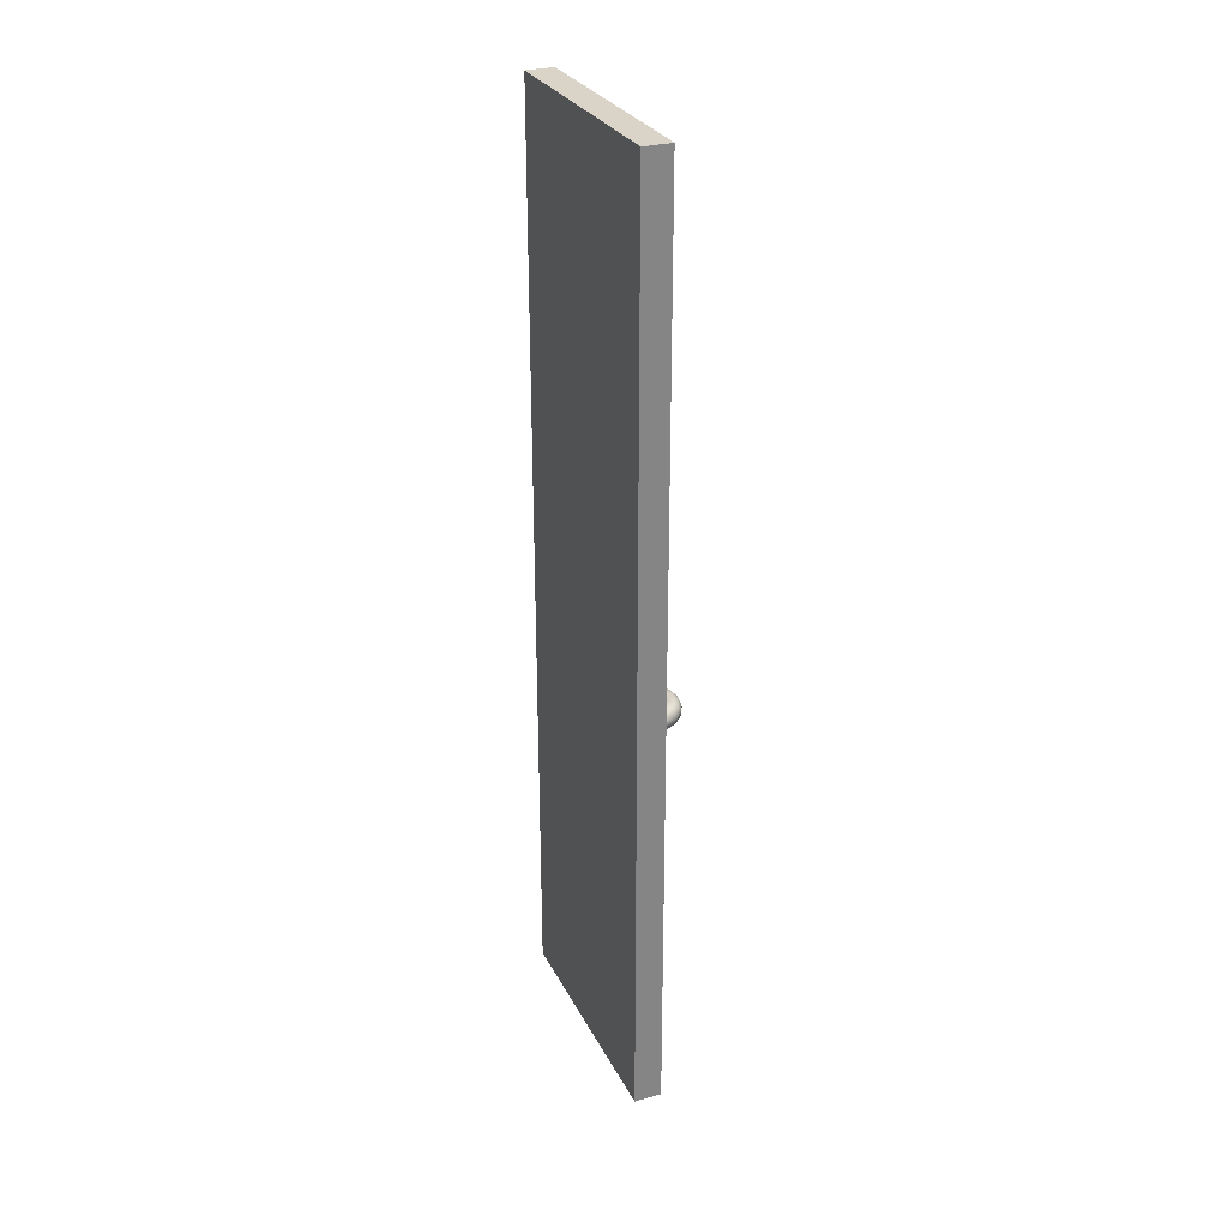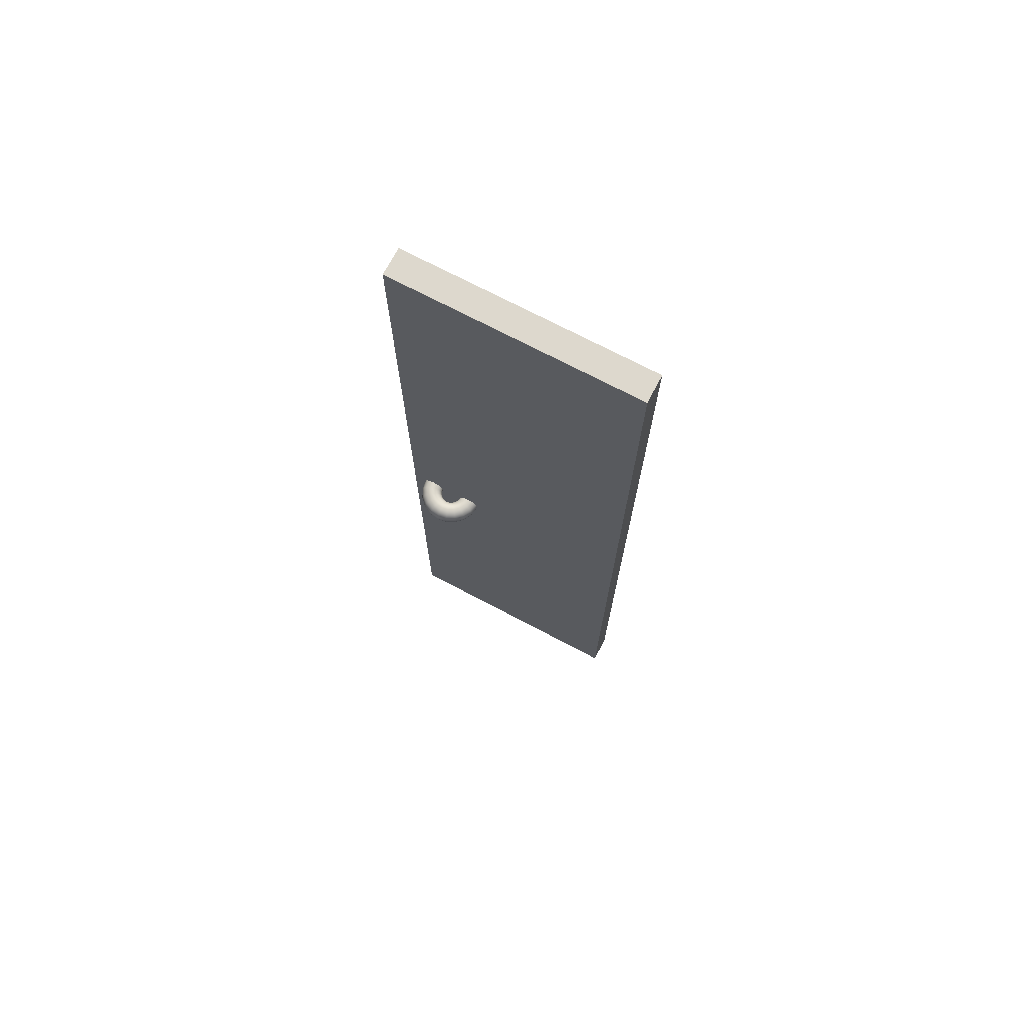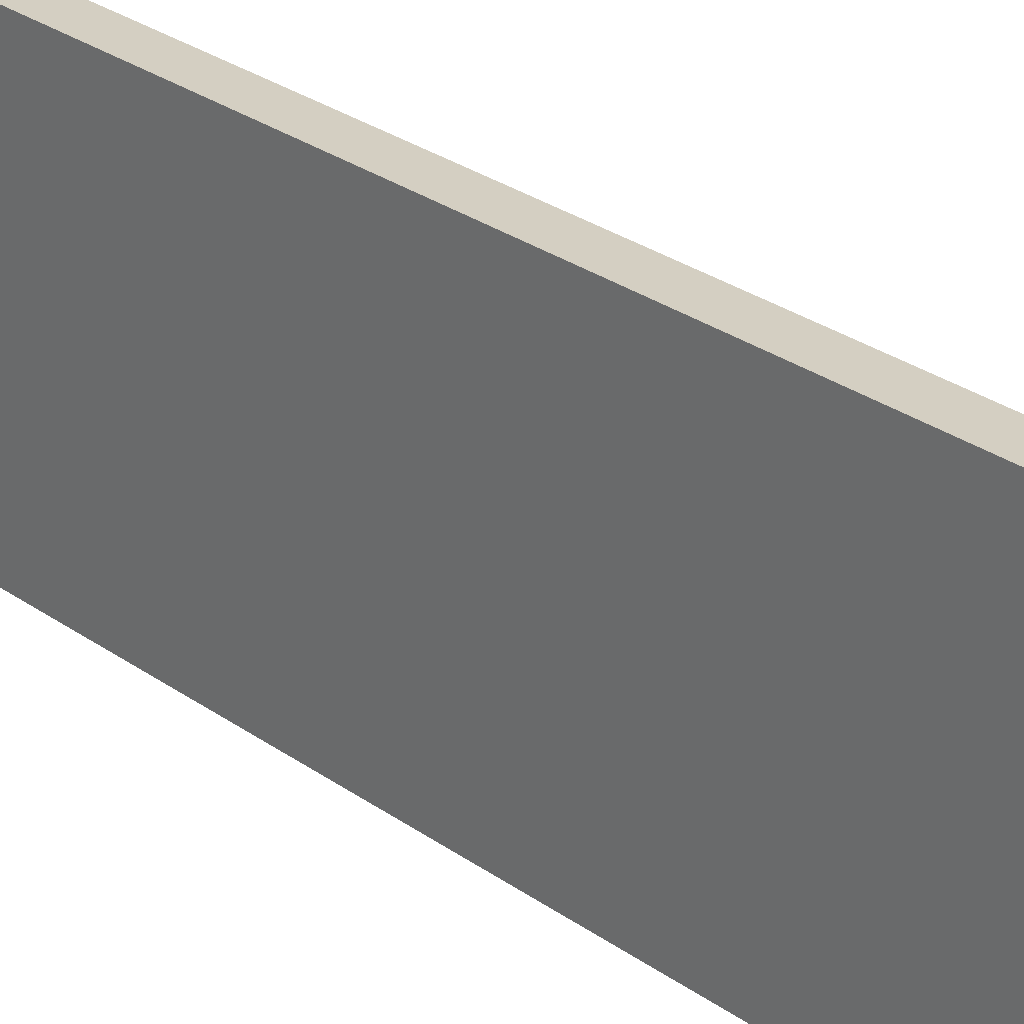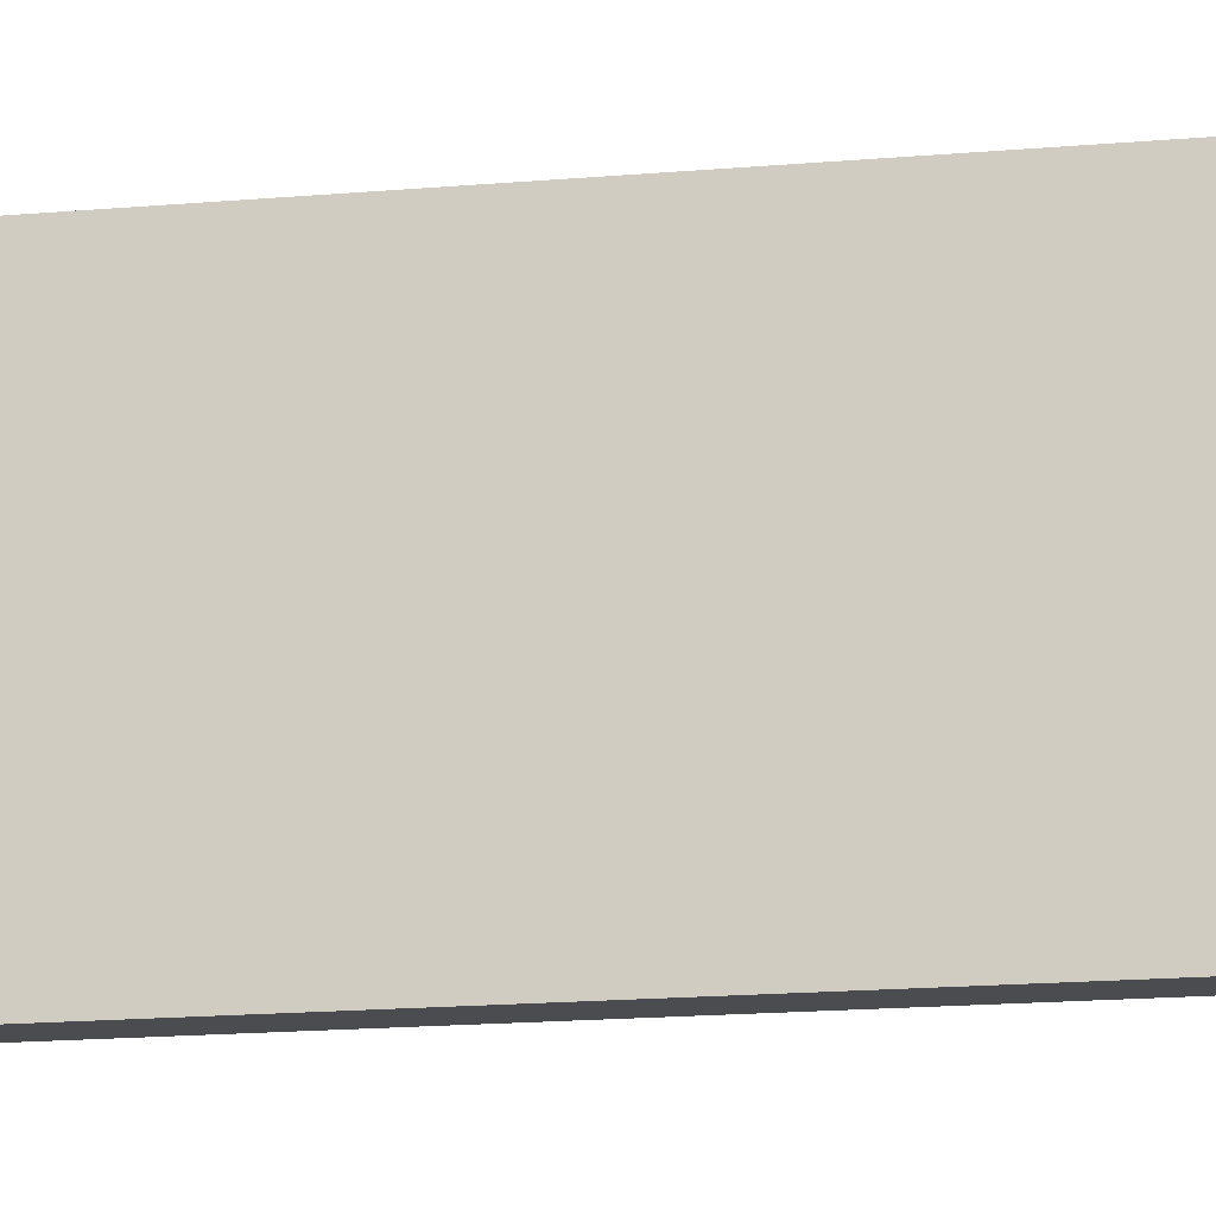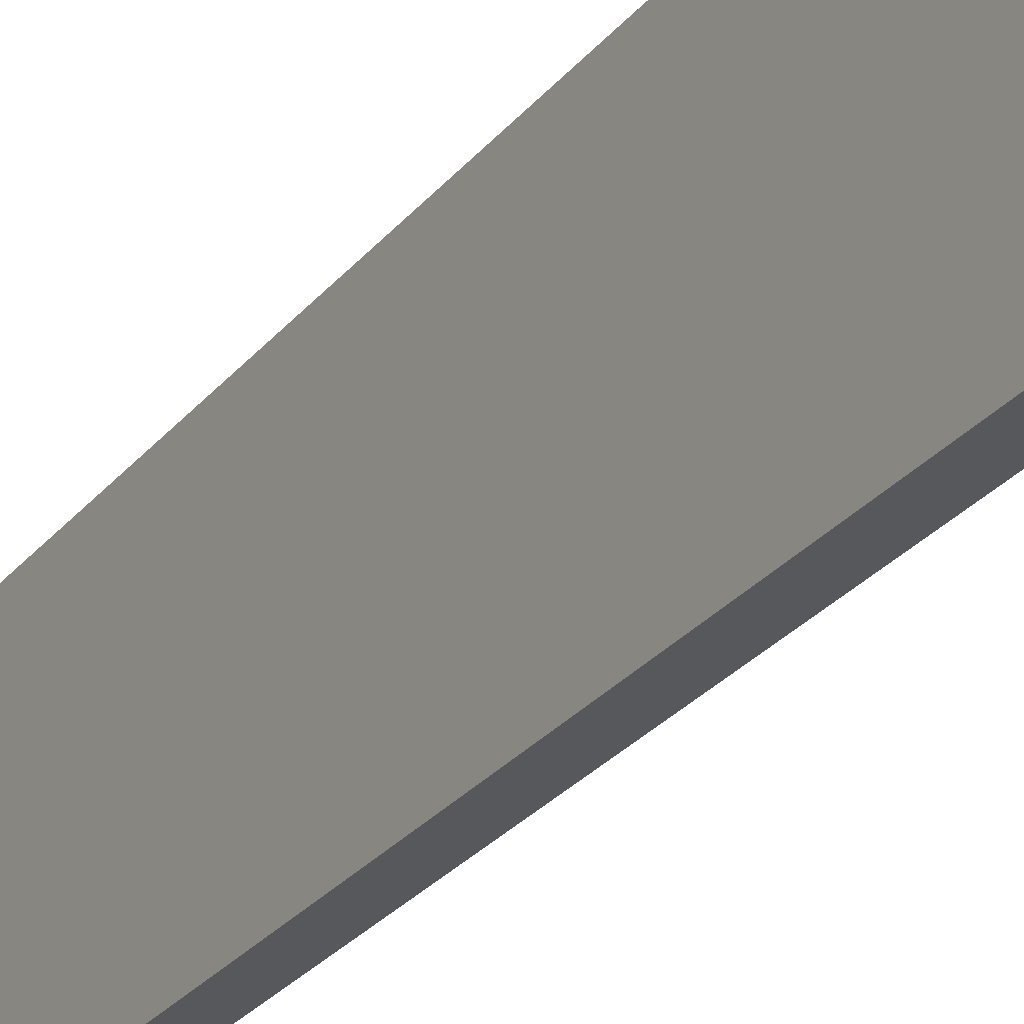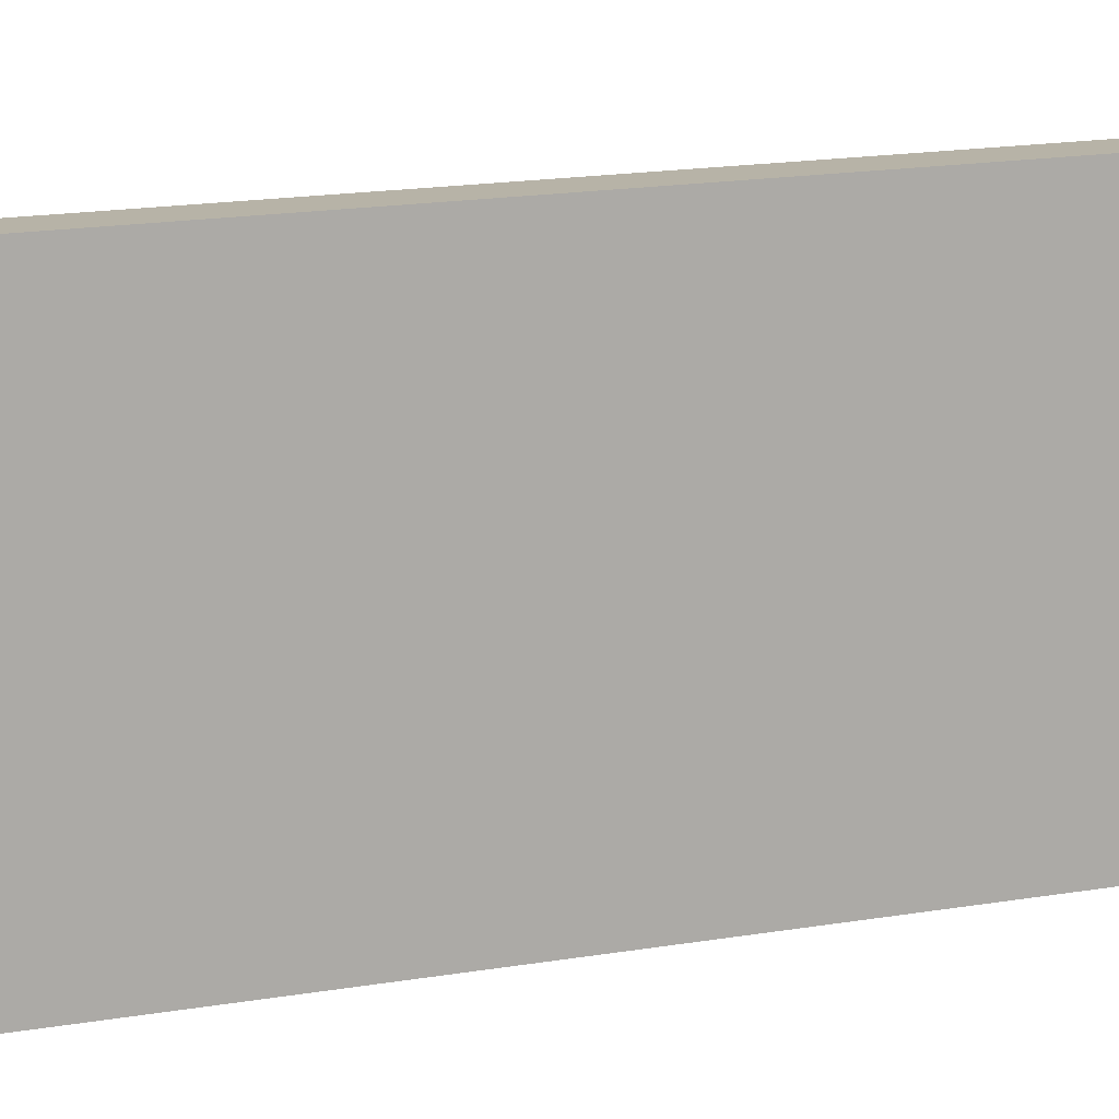
<metadata>
{"format":"obj","ext":"obj","renderer":"f3d","projection":"perspective","resolution":1024,"background":"white","views":[{"elev":28.7,"azim":-22.6,"up":"+Y"},{"elev":72.2,"azim":117.8,"up":"+Y"},{"elev":25.5,"azim":-40.3,"up":"+Z"},{"elev":-14.7,"azim":-78.5,"up":"+Z"},{"elev":-28.0,"azim":-30.7,"up":"+Z"},{"elev":12.6,"azim":-114.8,"up":"+Z"}]}
</metadata>
<code>
v 0.5011 0.08808 0.01197
v 0.5839 0.08808 0.01197
v 0.5011 2.873 0.01197
v 0.5839 2.873 0.01197
v 0.5011 2.873 -0.7297
v 0.5839 2.873 -0.7297
v 0.5011 0.08808 -0.7297
v 0.5839 0.08808 -0.7297
v 0.6135 1.315 -0.1345
v 0.6089 1.315 -0.1437
v 0.6016 1.315 -0.151
v 0.5924 1.315 -0.1556
v 0.5822 1.315 -0.1573
v 0.5822 1.315 -0.09136
v 0.5924 1.315 -0.09298
v 0.6016 1.315 -0.09766
v 0.6089 1.315 -0.1049
v 0.6135 1.315 -0.1141
v 0.6151 1.315 -0.1243
v 0.6151 1.325 -0.135
v 0.6102 1.325 -0.1446
v 0.6025 1.325 -0.1523
v 0.5929 1.325 -0.1572
v 0.5822 1.325 -0.1589
v 0.5822 1.325 -0.08975
v 0.5929 1.325 -0.09144
v 0.6025 1.325 -0.09635
v 0.6102 1.325 -0.104
v 0.6151 1.325 -0.1136
v 0.6168 1.325 -0.1243
v 0.6195 1.334 -0.1364
v 0.6139 1.334 -0.1474
v 0.6053 1.334 -0.156
v 0.5943 1.334 -0.1616
v 0.5822 1.334 -0.1635
v 0.5822 1.334 -0.08507
v 0.5943 1.334 -0.08699
v 0.6053 1.334 -0.09256
v 0.6139 1.334 -0.1012
v 0.6195 1.334 -0.1122
v 0.6214 1.334 -0.1243
v 0.6264 1.341 -0.1387
v 0.6198 1.341 -0.1517
v 0.6095 1.341 -0.1619
v 0.5966 1.341 -0.1686
v 0.5822 1.341 -0.1708
v 0.5822 1.341 -0.07778
v 0.5966 1.341 -0.08006
v 0.6095 1.341 -0.08667
v 0.6198 1.341 -0.09696
v 0.6264 1.341 -0.1099
v 0.6287 1.341 -0.1243
v 0.6352 1.346 -0.1415
v 0.6273 1.346 -0.157
v 0.6149 1.346 -0.1694
v 0.5994 1.346 -0.1773
v 0.5822 1.346 -0.18
v 0.5822 1.346 -0.0686
v 0.5994 1.346 -0.07133
v 0.6149 1.346 -0.07924
v 0.6273 1.346 -0.09156
v 0.6352 1.346 -0.1071
v 0.6379 1.346 -0.1243
v 0.6449 1.348 -0.1447
v 0.6355 1.348 -0.163
v 0.6209 1.348 -0.1776
v 0.6026 1.348 -0.187
v 0.5822 1.348 -0.1902
v 0.5822 1.348 -0.05842
v 0.6026 1.348 -0.06164
v 0.6209 1.348 -0.071
v 0.6355 1.348 -0.08558
v 0.6449 1.348 -0.1039
v 0.6481 1.348 -0.1243
v 0.6545 1.346 -0.1478
v 0.6437 1.346 -0.169
v 0.6269 1.346 -0.1858
v 0.6057 1.346 -0.1966
v 0.5822 1.346 -0.2004
v 0.5822 1.346 -0.04824
v 0.6057 1.346 -0.05196
v 0.6269 1.346 -0.06277
v 0.6437 1.346 -0.0796
v 0.6545 1.346 -0.1008
v 0.6583 1.346 -0.1243
v 0.6633 1.341 -0.1507
v 0.6512 1.341 -0.1744
v 0.6323 1.341 -0.1933
v 0.6085 1.341 -0.2054
v 0.5822 1.341 -0.2096
v 0.5822 1.341 -0.03906
v 0.6085 1.341 -0.04323
v 0.6323 1.341 -0.05534
v 0.6512 1.341 -0.0742
v 0.6633 1.341 -0.09796
v 0.6674 1.341 -0.1243
v 0.6702 1.334 -0.1529
v 0.6571 1.334 -0.1787
v 0.6366 1.334 -0.1992
v 0.6108 1.334 -0.2123
v 0.5822 1.334 -0.2168
v 0.5822 1.334 -0.03177
v 0.6108 1.334 -0.0363
v 0.6366 1.334 -0.04944
v 0.6571 1.334 -0.06992
v 0.6702 1.334 -0.09571
v 0.6747 1.334 -0.1243
v 0.6747 1.325 -0.1543
v 0.6609 1.325 -0.1814
v 0.6393 1.325 -0.203
v 0.6122 1.325 -0.2168
v 0.5822 1.325 -0.2215
v 0.5822 1.325 -0.02709
v 0.6122 1.325 -0.03185
v 0.6393 1.325 -0.04566
v 0.6609 1.325 -0.06716
v 0.6747 1.325 -0.09427
v 0.6794 1.325 -0.1243
v 0.6762 1.315 -0.1548
v 0.6622 1.315 -0.1824
v 0.6403 1.315 -0.2043
v 0.6127 1.315 -0.2183
v 0.5822 1.315 -0.2231
v 0.5822 1.315 -0.02548
v 0.6127 1.315 -0.03032
v 0.6403 1.315 -0.04435
v 0.6622 1.315 -0.06622
v 0.6762 1.315 -0.09377
v 0.681 1.315 -0.1243
v 0.6747 1.305 -0.1543
v 0.6609 1.305 -0.1814
v 0.6393 1.305 -0.203
v 0.6122 1.305 -0.2168
v 0.5822 1.305 -0.2215
v 0.5822 1.305 -0.02709
v 0.6122 1.305 -0.03185
v 0.6393 1.305 -0.04566
v 0.6609 1.305 -0.06716
v 0.6747 1.305 -0.09427
v 0.6794 1.305 -0.1243
v 0.6702 1.295 -0.1529
v 0.6571 1.295 -0.1787
v 0.6366 1.295 -0.1992
v 0.6108 1.295 -0.2123
v 0.5822 1.295 -0.2168
v 0.5822 1.295 -0.03177
v 0.6108 1.295 -0.0363
v 0.6366 1.295 -0.04944
v 0.6571 1.295 -0.06992
v 0.6702 1.295 -0.09571
v 0.6747 1.295 -0.1243
v 0.6633 1.288 -0.1507
v 0.6512 1.288 -0.1744
v 0.6323 1.288 -0.1933
v 0.6085 1.288 -0.2054
v 0.5822 1.288 -0.2096
v 0.5822 1.288 -0.03906
v 0.6085 1.288 -0.04323
v 0.6323 1.288 -0.05534
v 0.6512 1.288 -0.0742
v 0.6633 1.288 -0.09796
v 0.6674 1.288 -0.1243
v 0.6545 1.283 -0.1478
v 0.6437 1.283 -0.169
v 0.6269 1.283 -0.1858
v 0.6057 1.283 -0.1966
v 0.5822 1.283 -0.2004
v 0.5822 1.283 -0.04824
v 0.6057 1.283 -0.05196
v 0.6269 1.283 -0.06277
v 0.6437 1.283 -0.0796
v 0.6545 1.283 -0.1008
v 0.6583 1.283 -0.1243
v 0.6449 1.282 -0.1447
v 0.6355 1.282 -0.163
v 0.6209 1.282 -0.1776
v 0.6026 1.282 -0.187
v 0.5822 1.282 -0.1902
v 0.5822 1.282 -0.05842
v 0.6026 1.282 -0.06164
v 0.6209 1.282 -0.071
v 0.6355 1.282 -0.08558
v 0.6449 1.282 -0.1039
v 0.6481 1.282 -0.1243
v 0.6352 1.283 -0.1415
v 0.6273 1.283 -0.157
v 0.6149 1.283 -0.1694
v 0.5994 1.283 -0.1773
v 0.5822 1.283 -0.18
v 0.5822 1.283 -0.0686
v 0.5994 1.283 -0.07133
v 0.6149 1.283 -0.07924
v 0.6273 1.283 -0.09156
v 0.6352 1.283 -0.1071
v 0.6379 1.283 -0.1243
v 0.6264 1.288 -0.1387
v 0.6198 1.288 -0.1517
v 0.6095 1.288 -0.1619
v 0.5966 1.288 -0.1686
v 0.5822 1.288 -0.1708
v 0.5822 1.288 -0.07778
v 0.5966 1.288 -0.08006
v 0.6095 1.288 -0.08667
v 0.6198 1.288 -0.09696
v 0.6264 1.288 -0.1099
v 0.6287 1.288 -0.1243
v 0.6195 1.295 -0.1364
v 0.6139 1.295 -0.1474
v 0.6053 1.295 -0.156
v 0.5943 1.295 -0.1616
v 0.5822 1.295 -0.1635
v 0.5822 1.295 -0.08507
v 0.5943 1.295 -0.08699
v 0.6053 1.295 -0.09256
v 0.6139 1.295 -0.1012
v 0.6195 1.295 -0.1122
v 0.6214 1.295 -0.1243
v 0.6151 1.305 -0.135
v 0.6102 1.305 -0.1446
v 0.6025 1.305 -0.1523
v 0.5929 1.305 -0.1572
v 0.5822 1.305 -0.1589
v 0.5822 1.305 -0.08975
v 0.5929 1.305 -0.09144
v 0.6025 1.305 -0.09635
v 0.6102 1.305 -0.104
v 0.6151 1.305 -0.1136
v 0.6168 1.305 -0.1243
f 1 2 4 3
f 3 4 6 5
f 5 6 8 7
f 7 8 2 1
f 2 8 6 4
f 7 1 3 5
f 10 9 20 21
f 11 10 21 22
f 12 11 22 23
f 13 12 23 24
f 15 14 25 26
f 16 15 26 27
f 17 16 27 28
f 18 17 28 29
f 19 18 29 30
f 9 19 30 20
f 21 20 31 32
f 22 21 32 33
f 23 22 33 34
f 24 23 34 35
f 26 25 36 37
f 27 26 37 38
f 28 27 38 39
f 29 28 39 40
f 30 29 40 41
f 20 30 41 31
f 32 31 42 43
f 33 32 43 44
f 34 33 44 45
f 35 34 45 46
f 37 36 47 48
f 38 37 48 49
f 39 38 49 50
f 40 39 50 51
f 41 40 51 52
f 31 41 52 42
f 43 42 53 54
f 44 43 54 55
f 45 44 55 56
f 46 45 56 57
f 48 47 58 59
f 49 48 59 60
f 50 49 60 61
f 51 50 61 62
f 52 51 62 63
f 42 52 63 53
f 54 53 64 65
f 55 54 65 66
f 56 55 66 67
f 57 56 67 68
f 59 58 69 70
f 60 59 70 71
f 61 60 71 72
f 62 61 72 73
f 63 62 73 74
f 53 63 74 64
f 65 64 75 76
f 66 65 76 77
f 67 66 77 78
f 68 67 78 79
f 70 69 80 81
f 71 70 81 82
f 72 71 82 83
f 73 72 83 84
f 74 73 84 85
f 64 74 85 75
f 76 75 86 87
f 77 76 87 88
f 78 77 88 89
f 79 78 89 90
f 81 80 91 92
f 82 81 92 93
f 83 82 93 94
f 84 83 94 95
f 85 84 95 96
f 75 85 96 86
f 87 86 97 98
f 88 87 98 99
f 89 88 99 100
f 90 89 100 101
f 92 91 102 103
f 93 92 103 104
f 94 93 104 105
f 95 94 105 106
f 96 95 106 107
f 86 96 107 97
f 98 97 108 109
f 99 98 109 110
f 100 99 110 111
f 101 100 111 112
f 103 102 113 114
f 104 103 114 115
f 105 104 115 116
f 106 105 116 117
f 107 106 117 118
f 97 107 118 108
f 109 108 119 120
f 110 109 120 121
f 111 110 121 122
f 112 111 122 123
f 114 113 124 125
f 115 114 125 126
f 116 115 126 127
f 117 116 127 128
f 118 117 128 129
f 108 118 129 119
f 120 119 130 131
f 121 120 131 132
f 122 121 132 133
f 123 122 133 134
f 125 124 135 136
f 126 125 136 137
f 127 126 137 138
f 128 127 138 139
f 129 128 139 140
f 119 129 140 130
f 131 130 141 142
f 132 131 142 143
f 133 132 143 144
f 134 133 144 145
f 136 135 146 147
f 137 136 147 148
f 138 137 148 149
f 139 138 149 150
f 140 139 150 151
f 130 140 151 141
f 142 141 152 153
f 143 142 153 154
f 144 143 154 155
f 145 144 155 156
f 147 146 157 158
f 148 147 158 159
f 149 148 159 160
f 150 149 160 161
f 151 150 161 162
f 141 151 162 152
f 153 152 163 164
f 154 153 164 165
f 155 154 165 166
f 156 155 166 167
f 158 157 168 169
f 159 158 169 170
f 160 159 170 171
f 161 160 171 172
f 162 161 172 173
f 152 162 173 163
f 164 163 174 175
f 165 164 175 176
f 166 165 176 177
f 167 166 177 178
f 169 168 179 180
f 170 169 180 181
f 171 170 181 182
f 172 171 182 183
f 173 172 183 184
f 163 173 184 174
f 175 174 185 186
f 176 175 186 187
f 177 176 187 188
f 178 177 188 189
f 180 179 190 191
f 181 180 191 192
f 182 181 192 193
f 183 182 193 194
f 184 183 194 195
f 174 184 195 185
f 186 185 196 197
f 187 186 197 198
f 188 187 198 199
f 189 188 199 200
f 191 190 201 202
f 192 191 202 203
f 193 192 203 204
f 194 193 204 205
f 195 194 205 206
f 185 195 206 196
f 197 196 207 208
f 198 197 208 209
f 199 198 209 210
f 200 199 210 211
f 202 201 212 213
f 203 202 213 214
f 204 203 214 215
f 205 204 215 216
f 206 205 216 217
f 196 206 217 207
f 208 207 218 219
f 209 208 219 220
f 210 209 220 221
f 211 210 221 222
f 213 212 223 224
f 214 213 224 225
f 215 214 225 226
f 216 215 226 227
f 217 216 227 228
f 207 217 228 218
f 219 218 9 10
f 220 219 10 11
f 221 220 11 12
f 222 221 12 13
f 224 223 14 15
f 225 224 15 16
f 226 225 16 17
f 227 226 17 18
f 228 227 18 19
f 218 228 19 9

</code>
